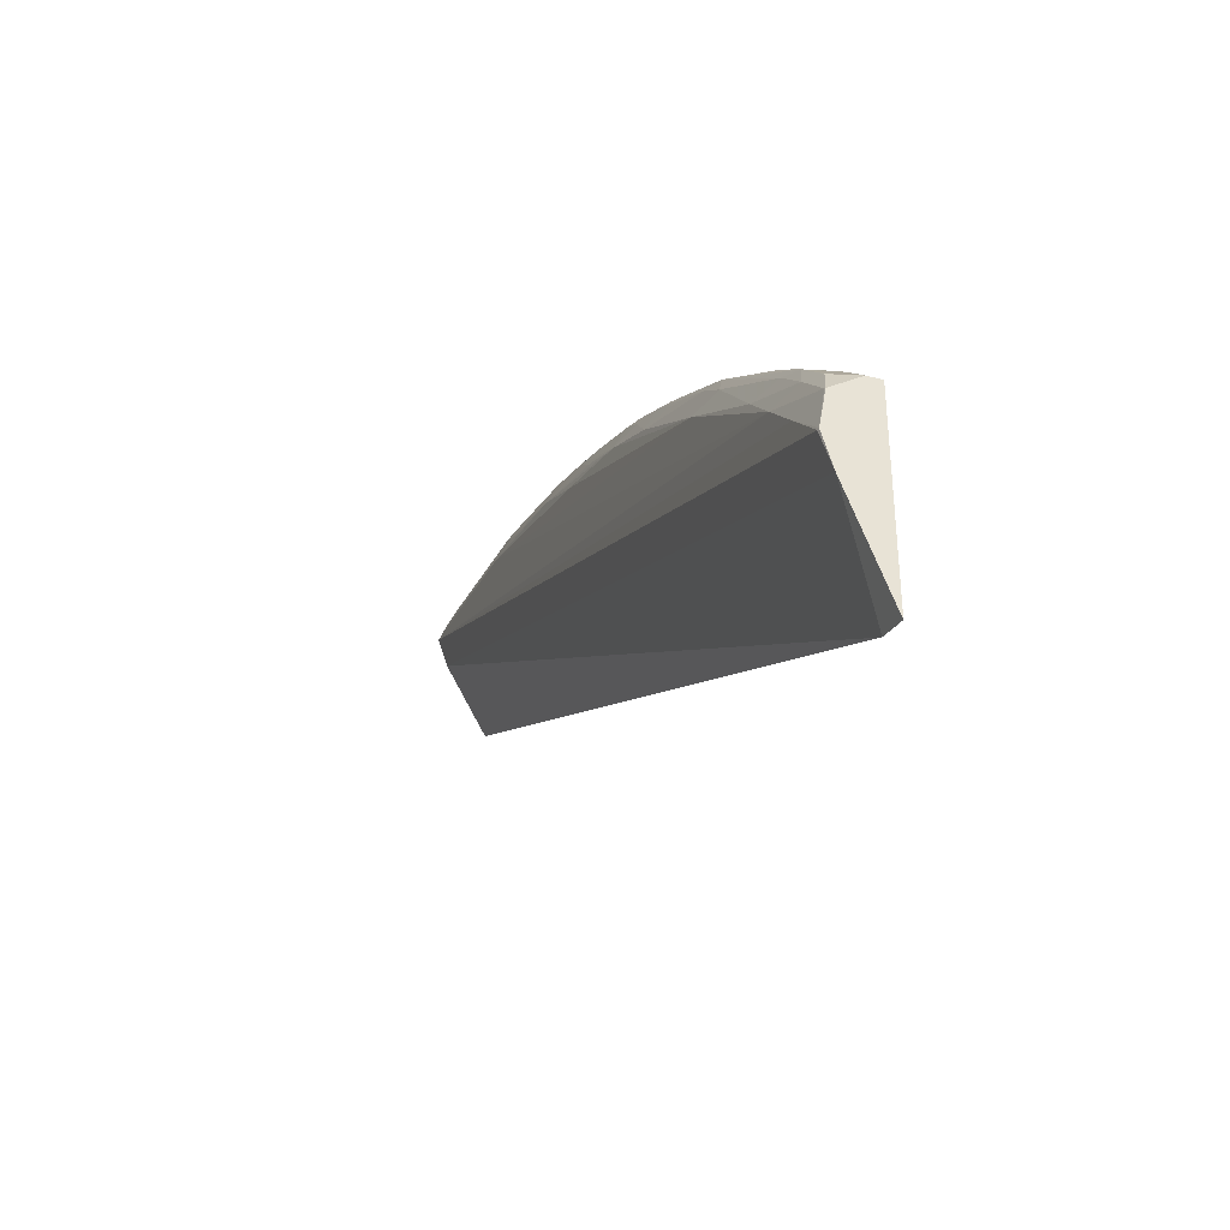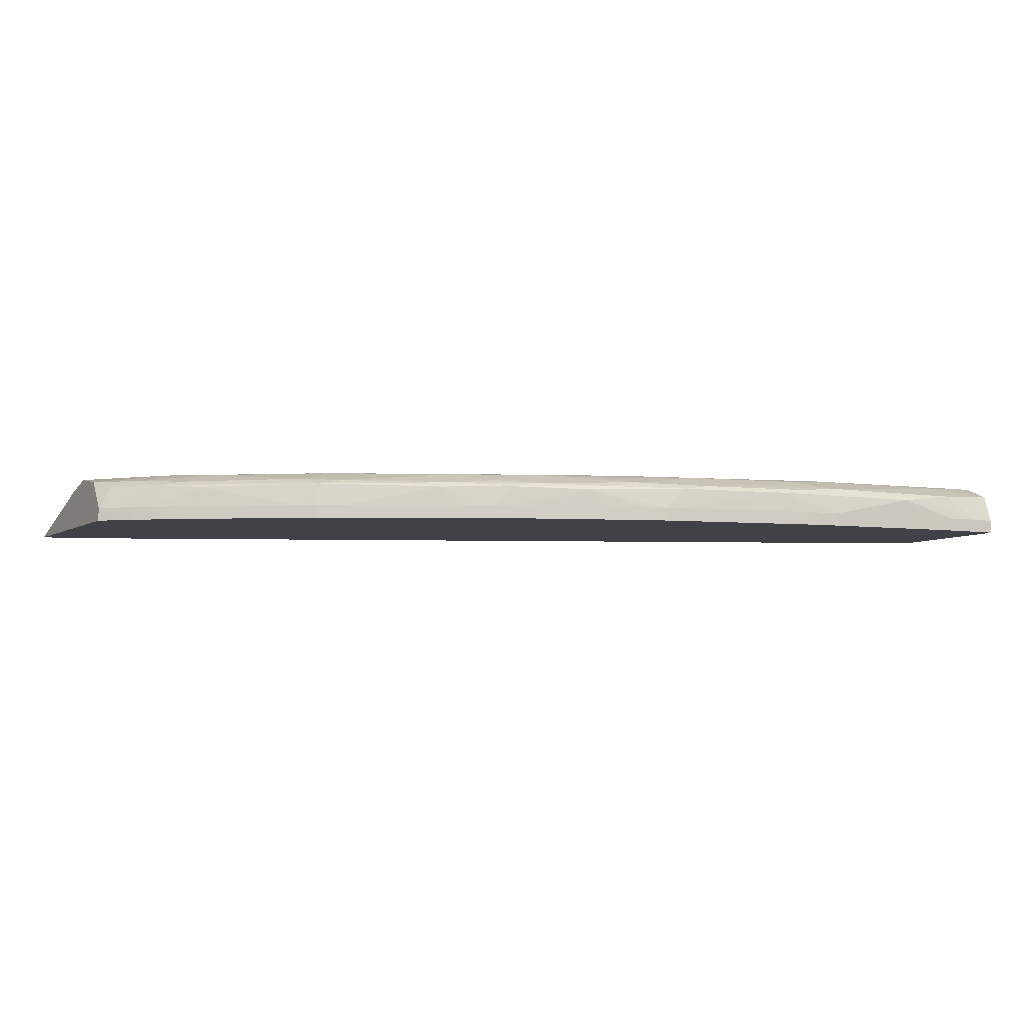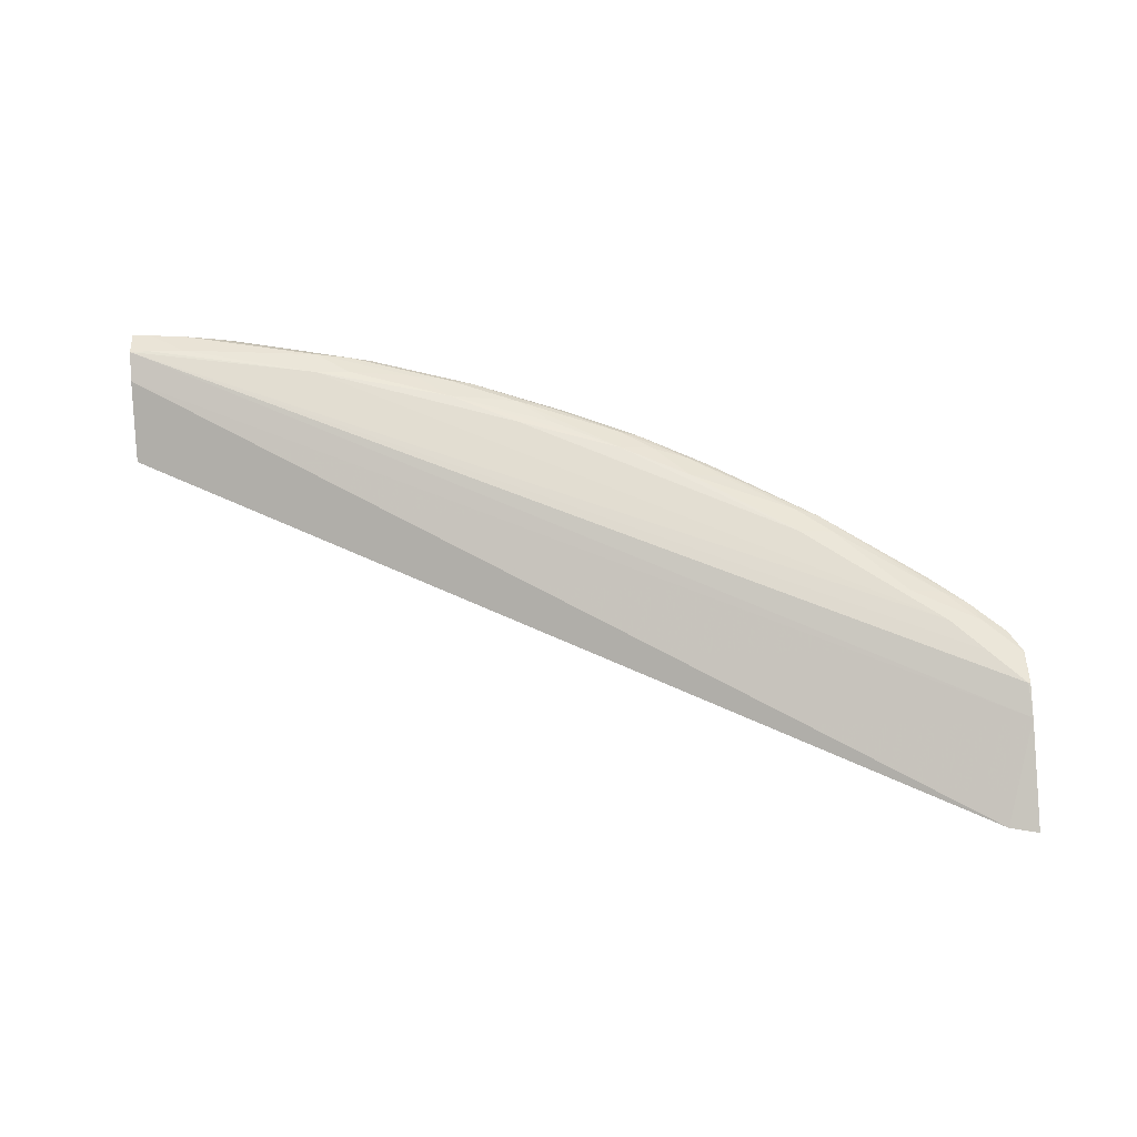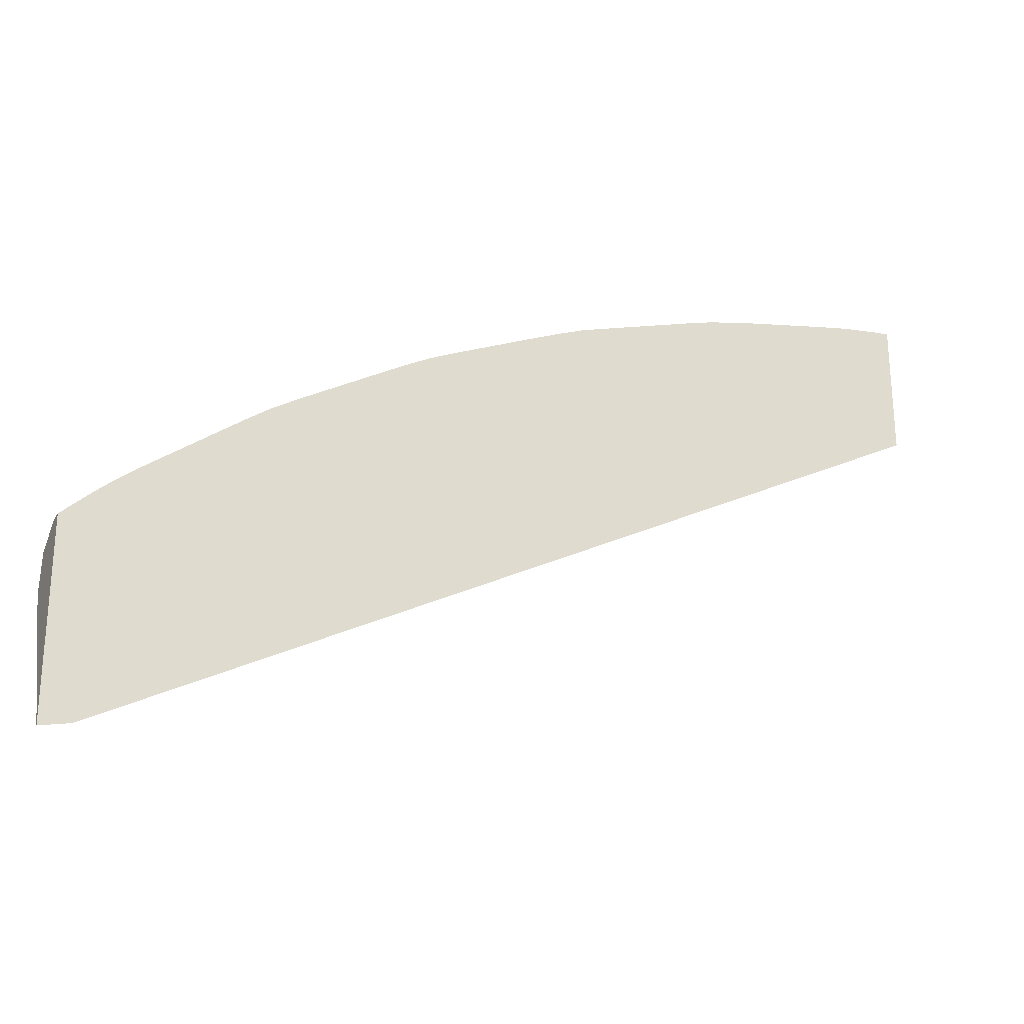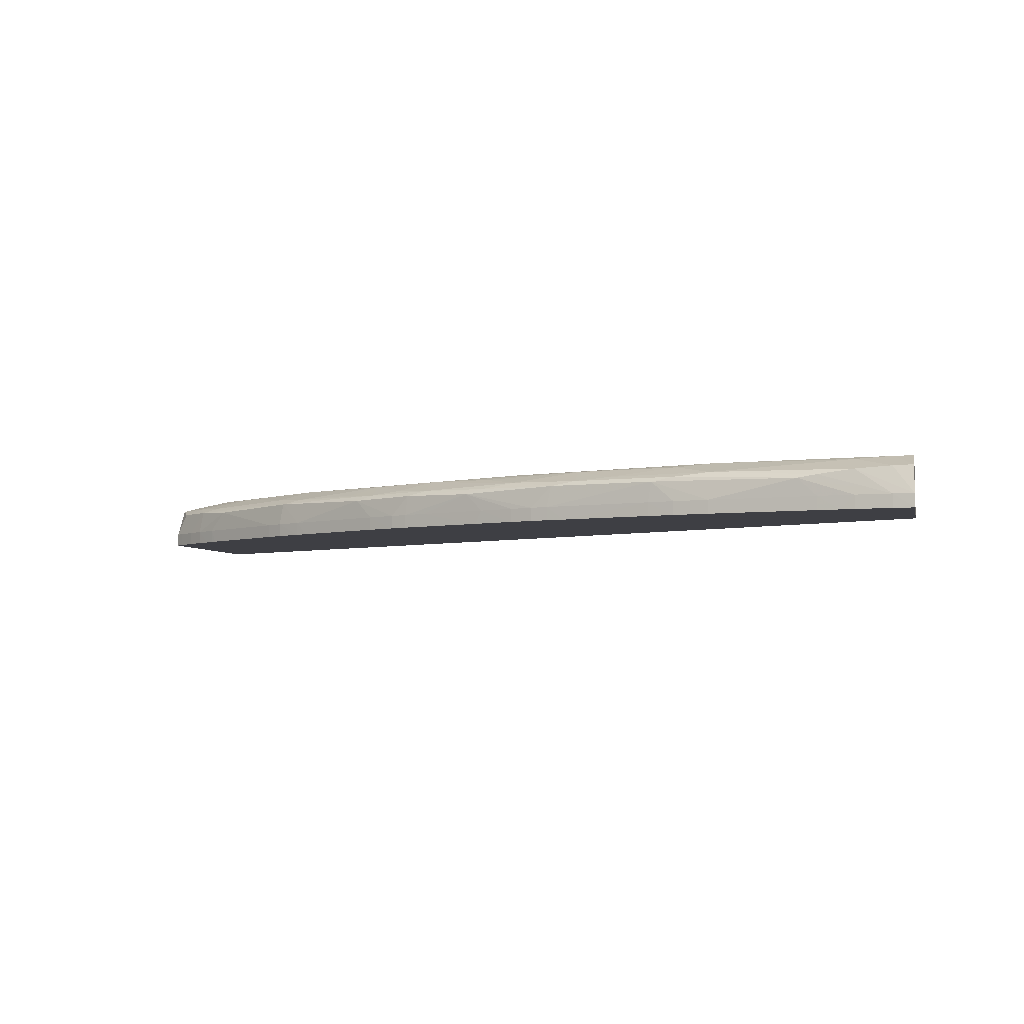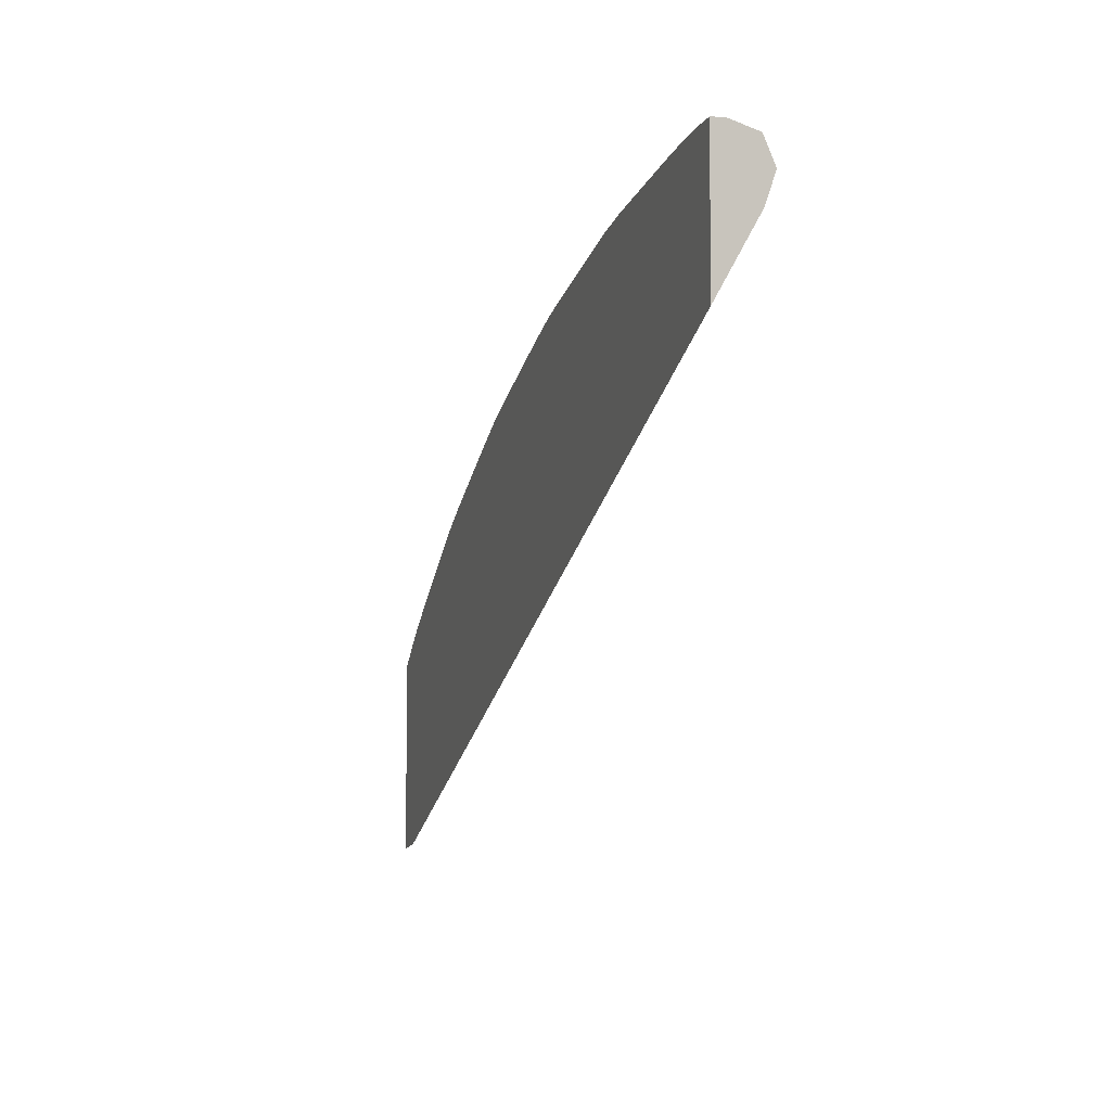
<metadata>
{"format":"obj","ext":"obj","renderer":"f3d","projection":"perspective","resolution":1024,"background":"white","views":[{"elev":-35.4,"azim":70.0,"up":"+Y"},{"elev":-6.8,"azim":149.1,"up":"+Z"},{"elev":67.9,"azim":-3.3,"up":"+Z"},{"elev":-25.2,"azim":154.8,"up":"+Y"},{"elev":-4.5,"azim":-167.3,"up":"+Z"},{"elev":-2.7,"azim":-107.7,"up":"+Y"}]}
</metadata>
<code>
v 0.004853 0.04423 -0.08055
v 0.004853 0.04042 -0.08055
v 0.004853 0.04422 -0.08018
v 0.005401 0.04417 -0.08018
v 0.005401 0.04418 -0.08055
v 0.02872 0.02807 -0.08055
v 0.004853 0.04247 -0.07939
v 0.004853 0.04399 -0.07943
v 0.005401 0.04396 -0.07944
v 0.006366 0.0439 -0.07949
v 0.007328 0.04381 -0.07961
v 0.007845 0.04376 -0.07969
v 0.006366 0.04405 -0.08018
v 0.005774 0.04413 -0.08055
v 0.02951 0.02789 -0.08055
v 0.02954 0.0308 -0.07945
v 0.004853 0.04328 -0.07912
v 0.005401 0.04328 -0.07912
v 0.006366 0.04328 -0.07918
v 0.01022 0.04305 -0.07942
v 0.01118 0.04293 -0.07951
v 0.01182 0.04284 -0.07962
v 0.01022 0.04331 -0.08018
v 0.007872 0.04377 -0.08018
v 0.007328 0.04388 -0.08018
v 0.006736 0.04399 -0.08055
v 0.006366 0.04405 -0.08055
v 0.02954 0.02789 -0.08055
v 0.02954 0.02793 -0.08054
v 0.02954 0.03172 -0.07919
v 0.02948 0.03172 -0.07918
v 0.01022 0.04231 -0.07911
v 0.02852 0.03268 -0.07915
v 0.02755 0.03365 -0.07913
v 0.01118 0.04231 -0.07919
v 0.01311 0.04215 -0.0794
v 0.01407 0.04201 -0.07948
v 0.01477 0.0419 -0.0796
v 0.01488 0.04193 -0.08018
v 0.0119 0.04287 -0.08018
v 0.01118 0.04308 -0.08018
v 0.01118 0.04308 -0.08055
v 0.01022 0.04331 -0.08055
v 0.007543 0.04384 -0.08055
v 0.007328 0.04388 -0.08055
v 0.02954 0.03324 -0.08055
v 0.02954 0.0327 -0.07936
v 0.02951 0.03272 -0.07935
v 0.0237 0.03653 -0.07913
v 0.016 0.04039 -0.07912
v 0.01407 0.04135 -0.07916
v 0.02853 0.03366 -0.07937
v 0.02659 0.03461 -0.07917
v 0.016 0.04119 -0.07941
v 0.01536 0.04178 -0.08018
v 0.01696 0.04099 -0.07955
v 0.01746 0.04088 -0.07968
v 0.01536 0.04178 -0.08055
v 0.01488 0.04193 -0.08055
v 0.01438 0.04209 -0.08055
v 0.0119 0.04287 -0.08055
v 0.01407 0.04219 -0.08055
v 0.02954 0.03324 -0.08048
v 0.02931 0.03345 -0.08055
v 0.02954 0.03324 -0.08018
v 0.02921 0.03336 -0.07952
v 0.02467 0.03657 -0.07937
v 0.0237 0.03733 -0.07943
v 0.02081 0.03846 -0.07919
v 0.01888 0.03942 -0.07918
v 0.01696 0.04039 -0.07924
v 0.02821 0.03428 -0.07954
v 0.02751 0.0346 -0.07942
v 0.01888 0.04009 -0.07949
v 0.016 0.04152 -0.08018
v 0.016 0.04153 -0.08055
v 0.01561 0.04168 -0.08055
v 0.01948 0.03996 -0.07962
v 0.01888 0.04027 -0.08018
v 0.01696 0.04111 -0.08018
v 0.01953 0.03998 -0.08018
v 0.02931 0.03345 -0.08018
v 0.02879 0.03394 -0.08055
v 0.02544 0.03627 -0.07951
v 0.02436 0.03714 -0.07955
v 0.02255 0.03815 -0.07952
v 0.02081 0.03913 -0.07951
v 0.02171 0.03847 -0.07943
v 0.01982 0.03946 -0.07941
v 0.02879 0.03393 -0.08018
v 0.0283 0.03435 -0.08018
v 0.02716 0.03515 -0.07961
v 0.01696 0.04111 -0.08055
v 0.02135 0.03898 -0.07965
v 0.02002 0.03975 -0.08018
v 0.01888 0.04027 -0.08055
v 0.01716 0.04103 -0.08055
v 0.02002 0.03976 -0.08055
v 0.01954 0.03998 -0.08055
v 0.0283 0.03435 -0.08055
v 0.02493 0.03686 -0.08018
v 0.02445 0.0372 -0.08018
v 0.0237 0.03765 -0.08018
v 0.02792 0.03465 -0.08055
v 0.02769 0.03483 -0.08018
v 0.0272 0.03519 -0.08018
v 0.0227 0.03823 -0.08018
v 0.02187 0.03872 -0.08018
v 0.02081 0.03933 -0.08018
v 0.02081 0.03933 -0.08055
v 0.02559 0.03638 -0.08055
v 0.02518 0.03667 -0.08055
v 0.02493 0.03686 -0.08055
v 0.02445 0.0372 -0.08055
v 0.02399 0.03748 -0.08055
v 0.0237 0.03766 -0.08055
v 0.02338 0.03784 -0.08055
v 0.02769 0.03483 -0.08055
v 0.0275 0.03497 -0.08055
v 0.02318 0.03796 -0.08055
v 0.0227 0.03824 -0.08055
v 0.02139 0.039 -0.08055
v 0.02103 0.0392 -0.08055
f 1 2 7
f 1 7 17
f 1 17 8
f 1 8 3
f 1 3 4
f 1 4 5
f 1 5 14
f 1 14 27
f 1 27 26
f 1 26 45
f 1 45 44
f 1 44 43
f 1 43 42
f 1 42 61
f 1 61 62
f 1 62 60
f 1 60 59
f 1 59 58
f 1 58 77
f 1 77 76
f 1 76 93
f 1 93 97
f 1 97 96
f 1 96 99
f 1 99 98
f 1 98 110
f 1 110 123
f 1 123 122
f 1 122 121
f 1 121 120
f 1 120 117
f 1 117 116
f 1 116 115
f 1 115 114
f 1 114 113
f 1 113 112
f 1 112 111
f 1 111 119
f 1 119 118
f 1 118 104
f 1 104 100
f 1 100 83
f 1 83 64
f 1 64 46
f 1 46 28
f 1 28 15
f 1 15 6
f 1 6 2
f 2 6 7
f 3 8 9
f 3 9 10
f 3 10 4
f 4 10 11
f 4 11 12
f 4 12 13
f 4 13 5
f 5 13 14
f 6 15 16
f 6 16 7
f 7 16 17
f 8 17 18
f 8 18 9
f 9 18 19
f 9 19 10
f 10 19 20
f 10 20 11
f 11 20 21
f 11 21 12
f 12 21 22
f 12 22 23
f 12 23 24
f 12 24 25
f 12 25 13
f 13 26 27
f 13 27 14
f 13 25 26
f 15 28 29
f 15 29 16
f 16 29 28
f 16 28 46
f 16 46 63
f 16 63 65
f 16 65 47
f 16 47 30
f 16 30 31
f 16 31 17
f 17 32 18
f 17 31 33
f 17 33 34
f 17 34 32
f 18 32 19
f 19 32 20
f 20 32 35
f 20 35 36
f 20 36 37
f 20 37 21
f 21 37 22
f 22 37 38
f 22 38 39
f 22 39 40
f 22 40 41
f 22 41 23
f 23 41 42
f 23 42 43
f 23 43 44
f 23 44 24
f 24 44 25
f 25 44 45
f 25 45 26
f 30 47 48
f 30 48 33
f 30 33 31
f 32 34 49
f 32 49 50
f 32 50 51
f 32 51 35
f 33 48 34
f 34 48 52
f 34 52 53
f 34 53 49
f 35 51 36
f 36 51 37
f 37 51 54
f 37 54 38
f 38 55 39
f 38 54 56
f 38 56 57
f 38 57 55
f 39 55 58
f 39 58 59
f 39 59 60
f 39 60 40
f 40 61 42
f 40 42 41
f 40 60 62
f 40 62 61
f 46 64 63
f 47 65 66
f 47 66 48
f 48 66 52
f 49 53 67
f 49 67 68
f 49 68 69
f 49 69 70
f 49 70 50
f 50 70 51
f 51 70 71
f 51 71 54
f 52 72 73
f 52 73 53
f 52 66 72
f 53 73 67
f 54 71 70
f 54 70 74
f 54 74 56
f 55 57 75
f 55 75 76
f 55 76 77
f 55 77 58
f 56 74 78
f 56 78 57
f 57 79 80
f 57 80 75
f 57 78 81
f 57 81 79
f 63 64 82
f 63 82 65
f 64 83 90
f 64 90 82
f 65 82 66
f 66 82 72
f 67 84 85
f 67 85 68
f 67 73 84
f 68 85 86
f 68 86 87
f 68 87 88
f 68 88 69
f 69 88 87
f 69 87 89
f 69 89 70
f 70 89 74
f 72 82 90
f 72 90 91
f 72 91 92
f 72 92 85
f 72 85 84
f 72 84 73
f 74 89 87
f 74 87 78
f 75 80 76
f 76 80 93
f 78 87 94
f 78 94 95
f 78 95 81
f 79 96 97
f 79 97 80
f 79 81 96
f 80 97 93
f 81 95 98
f 81 98 99
f 81 99 96
f 83 100 91
f 83 91 90
f 85 101 102
f 85 102 103
f 85 103 94
f 85 94 86
f 85 92 101
f 86 94 87
f 91 100 104
f 91 104 105
f 91 105 92
f 92 105 106
f 92 106 101
f 94 103 107
f 94 107 108
f 94 108 109
f 94 109 95
f 95 109 98
f 98 109 110
f 101 111 112
f 101 112 113
f 101 113 114
f 101 114 102
f 101 106 111
f 102 114 115
f 102 115 116
f 102 116 103
f 103 116 117
f 103 117 107
f 104 118 105
f 105 118 119
f 105 119 106
f 106 119 111
f 107 117 120
f 107 120 108
f 108 120 121
f 108 121 122
f 108 122 109
f 109 122 123
f 109 123 110

</code>
